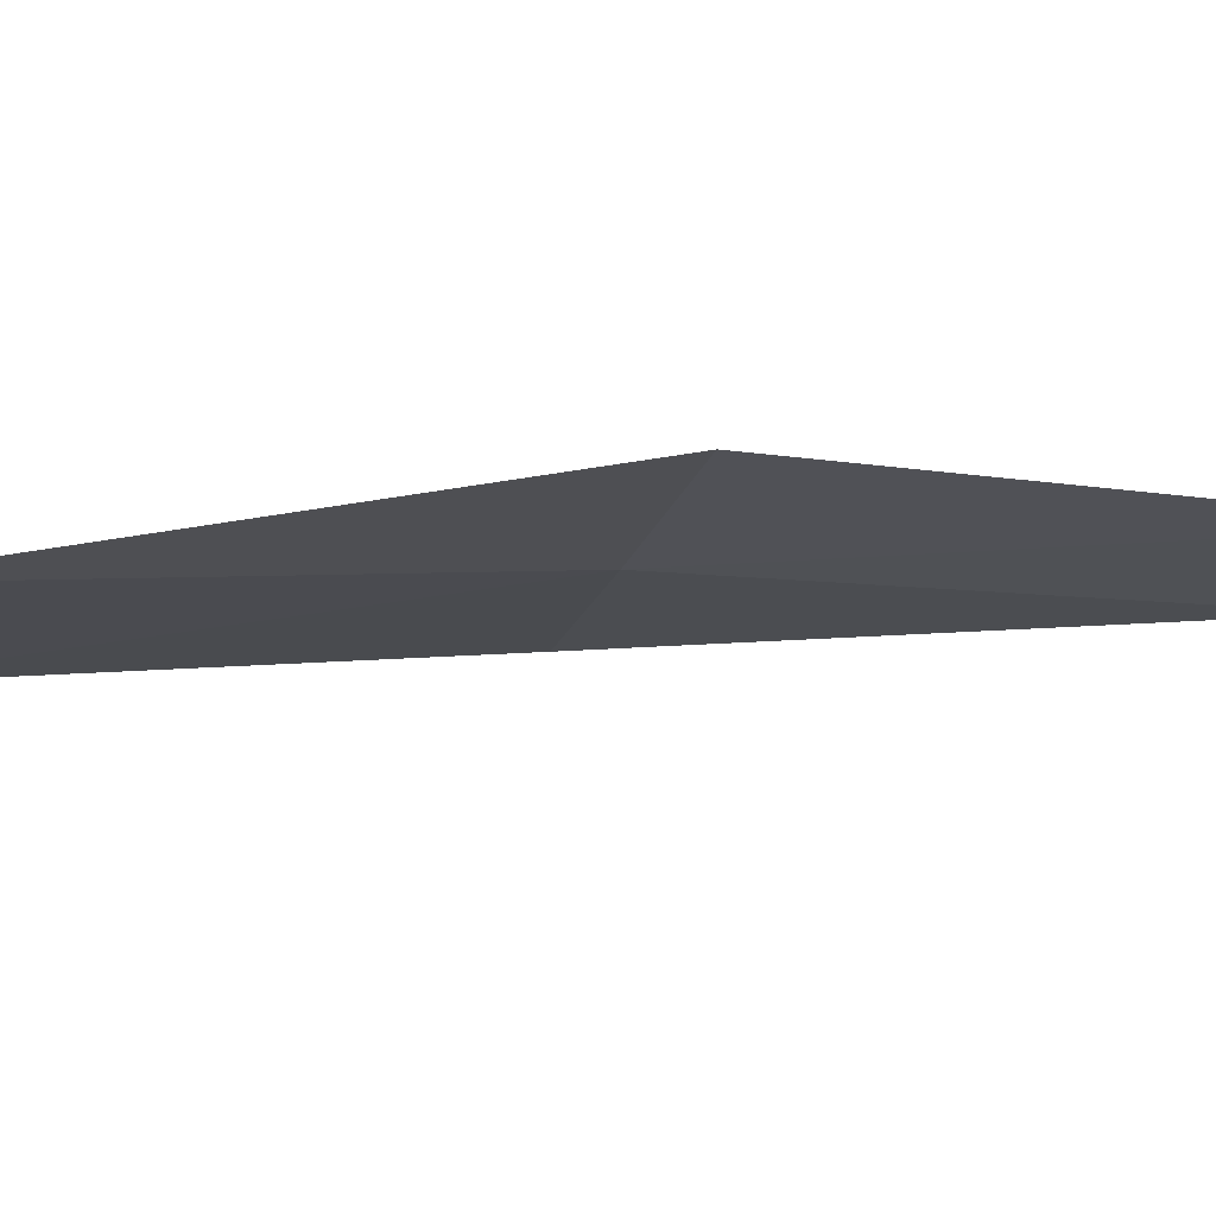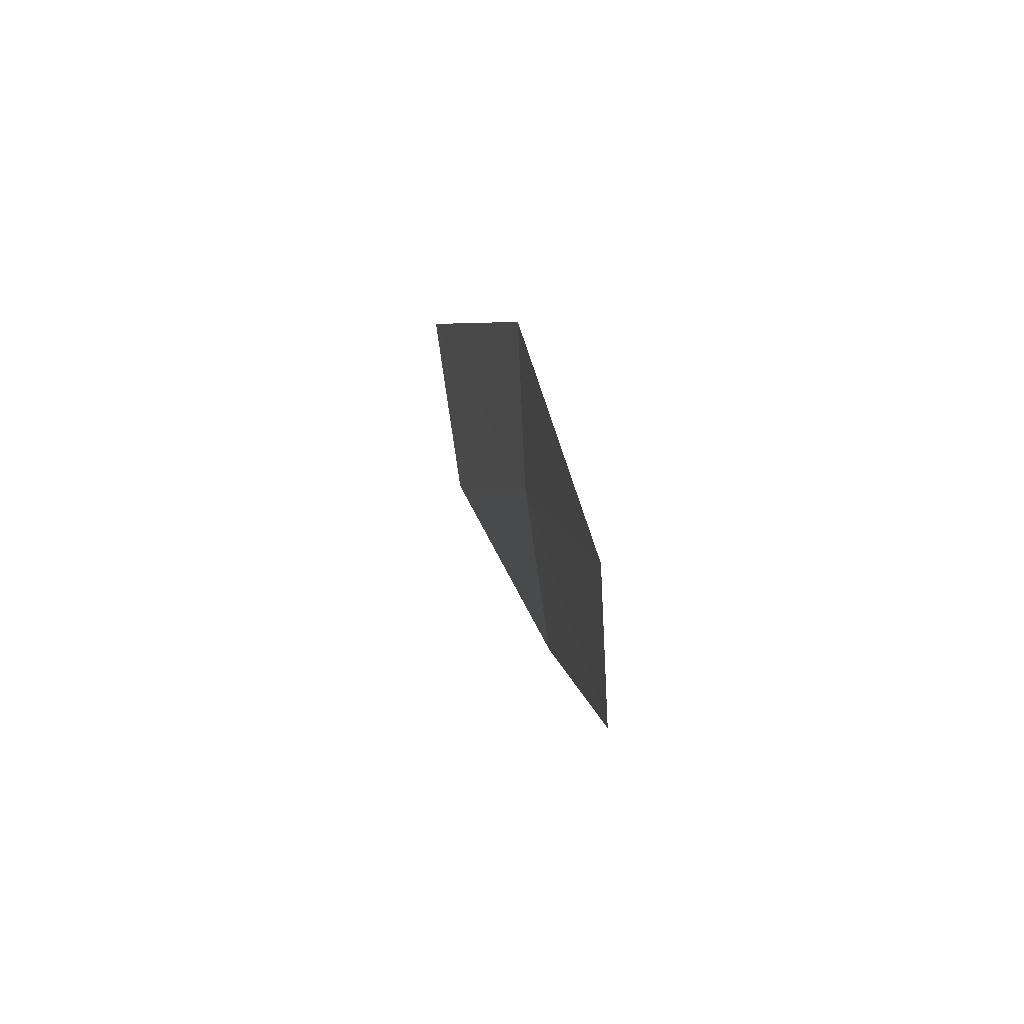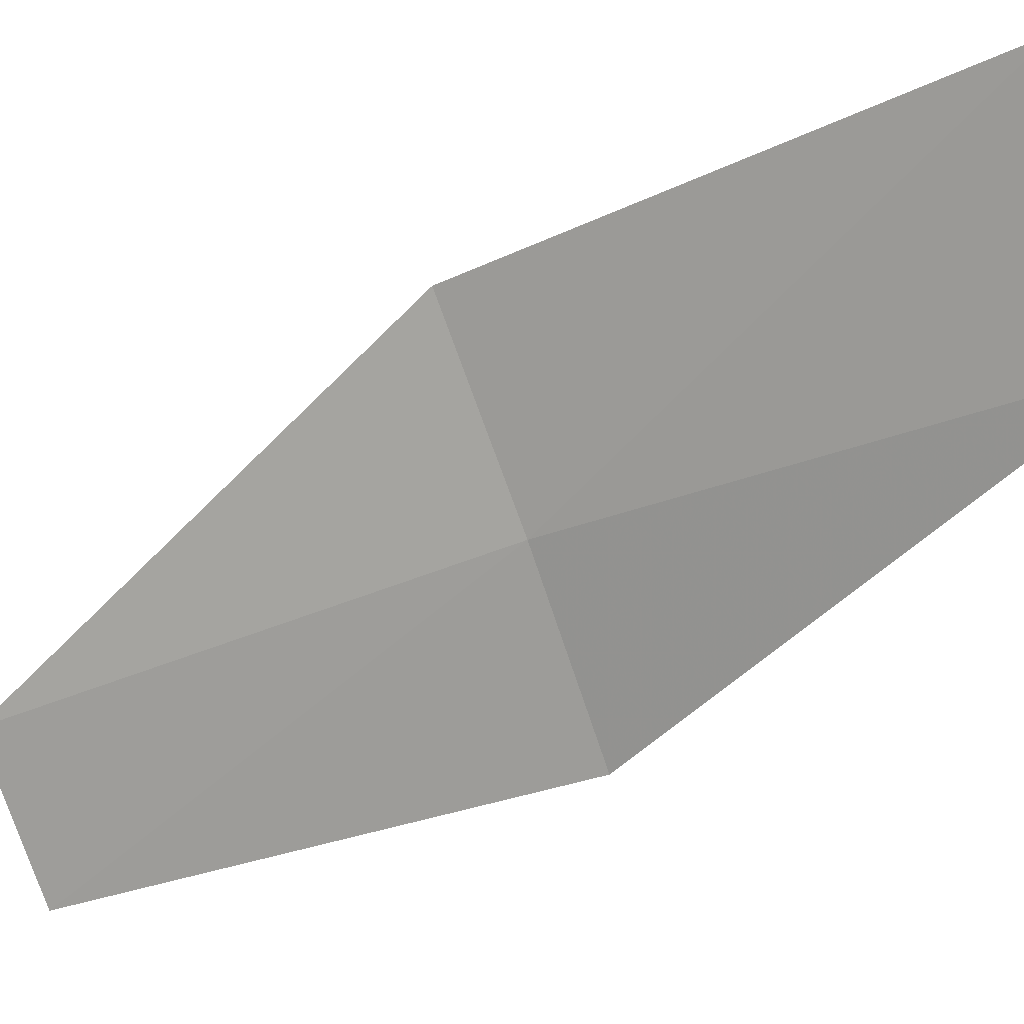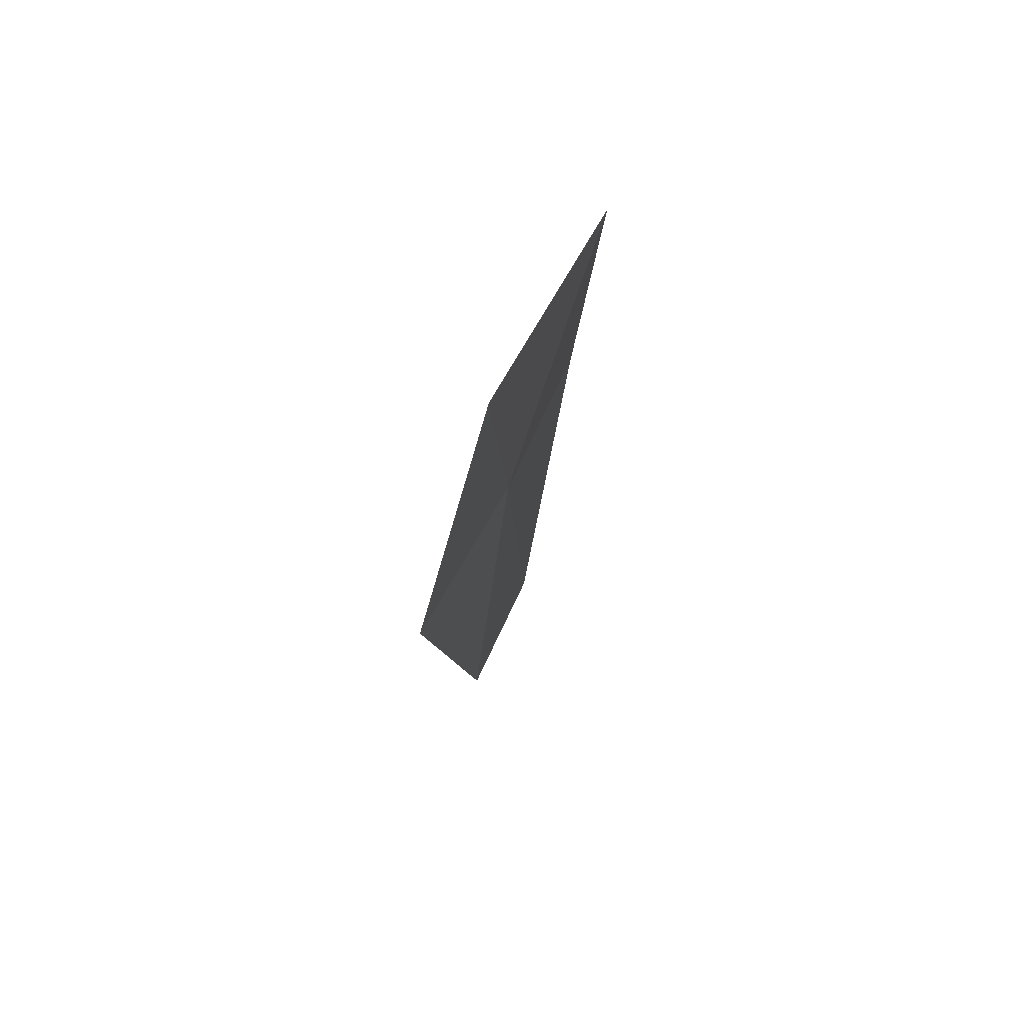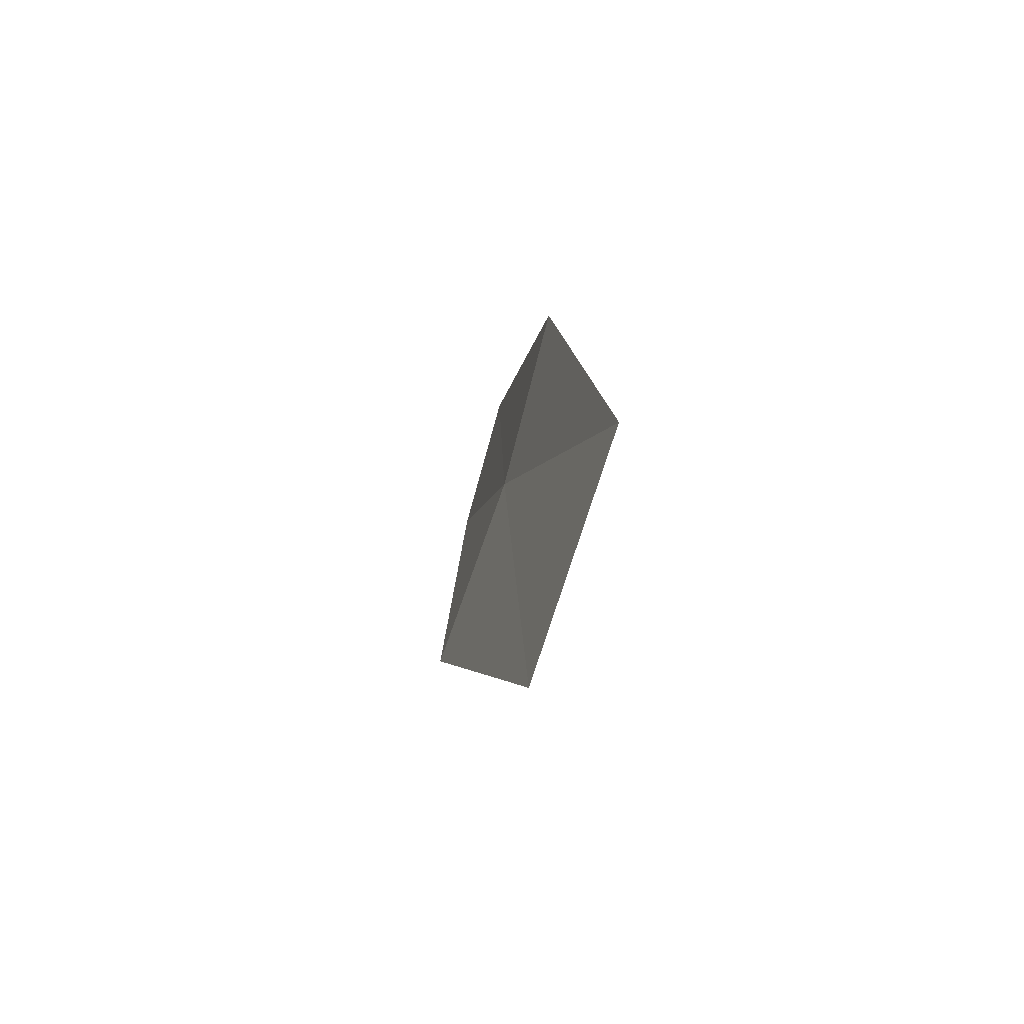
<metadata>
{"format":"obj","ext":"obj","renderer":"f3d","projection":"perspective","resolution":1024,"background":"white","views":[{"elev":-39.7,"azim":-111.6,"up":"+Z"},{"elev":-56.3,"azim":-105.7,"up":"+Y"},{"elev":-58.1,"azim":105.3,"up":"+Z"},{"elev":49.6,"azim":93.3,"up":"+Y"},{"elev":75.3,"azim":86.3,"up":"+Y"}]}
</metadata>
<code>
v 1.54 8.733 19.2
v 2.102 8.663 19.45
v 1.282 7.272 19.34
v 2.449 10.1 19.2
v 1.793 10.17 18.92
v 0.9789 8.777 19.02
v 0.8156 7.313 19.18
f 1 3 2
f 1 2 4
f 1 4 5
f 1 5 6
f 1 7 3
f 1 6 7

</code>
